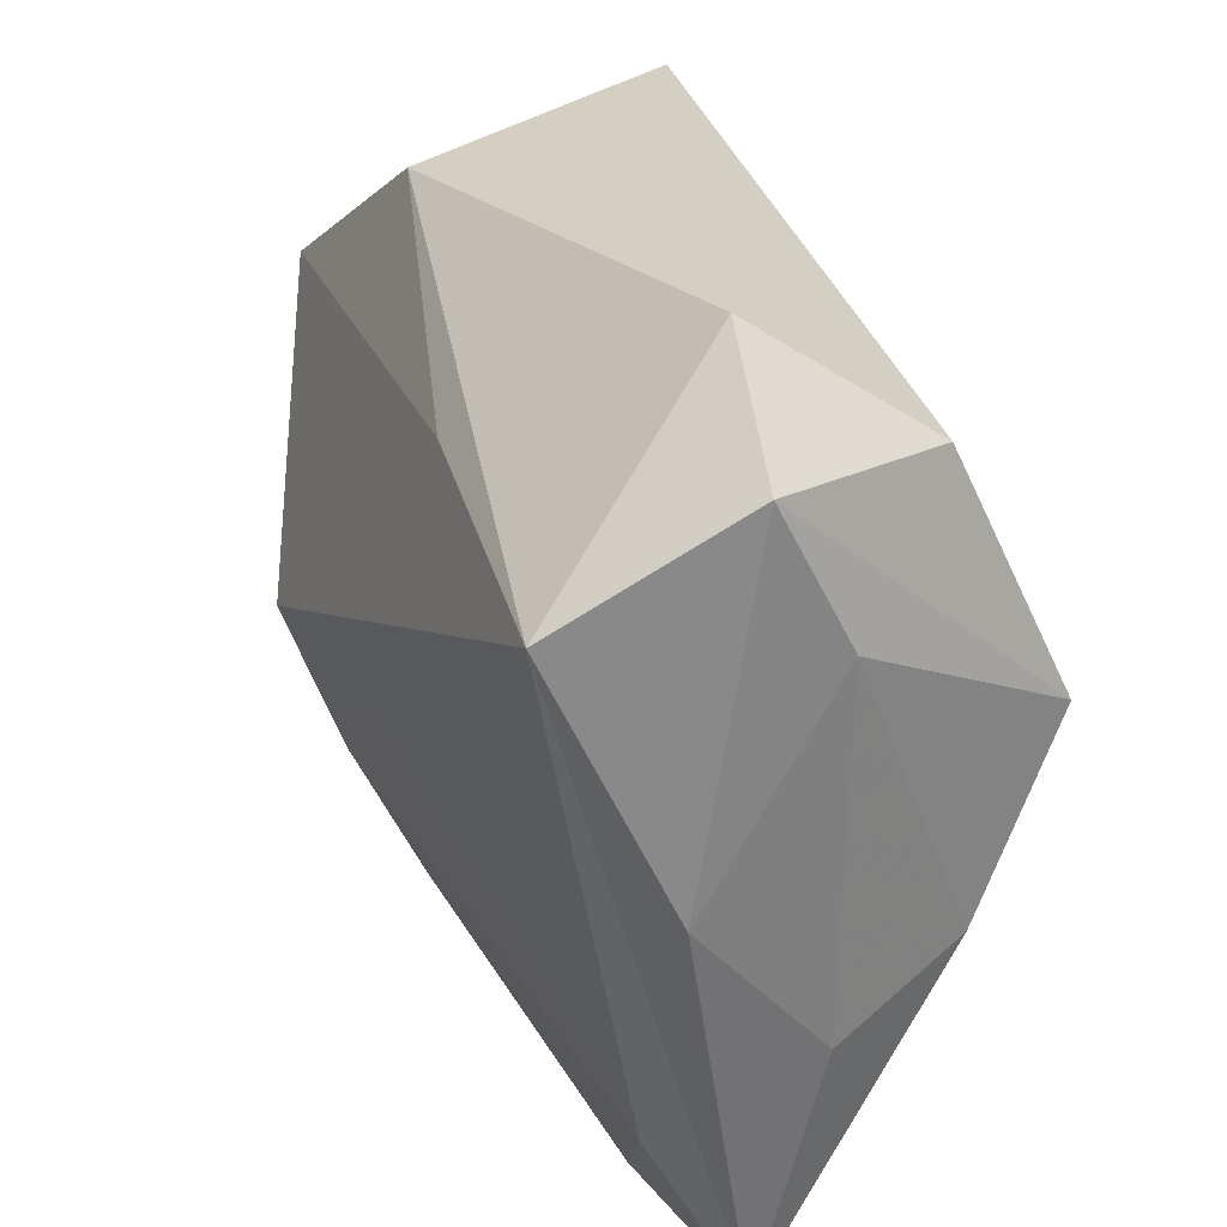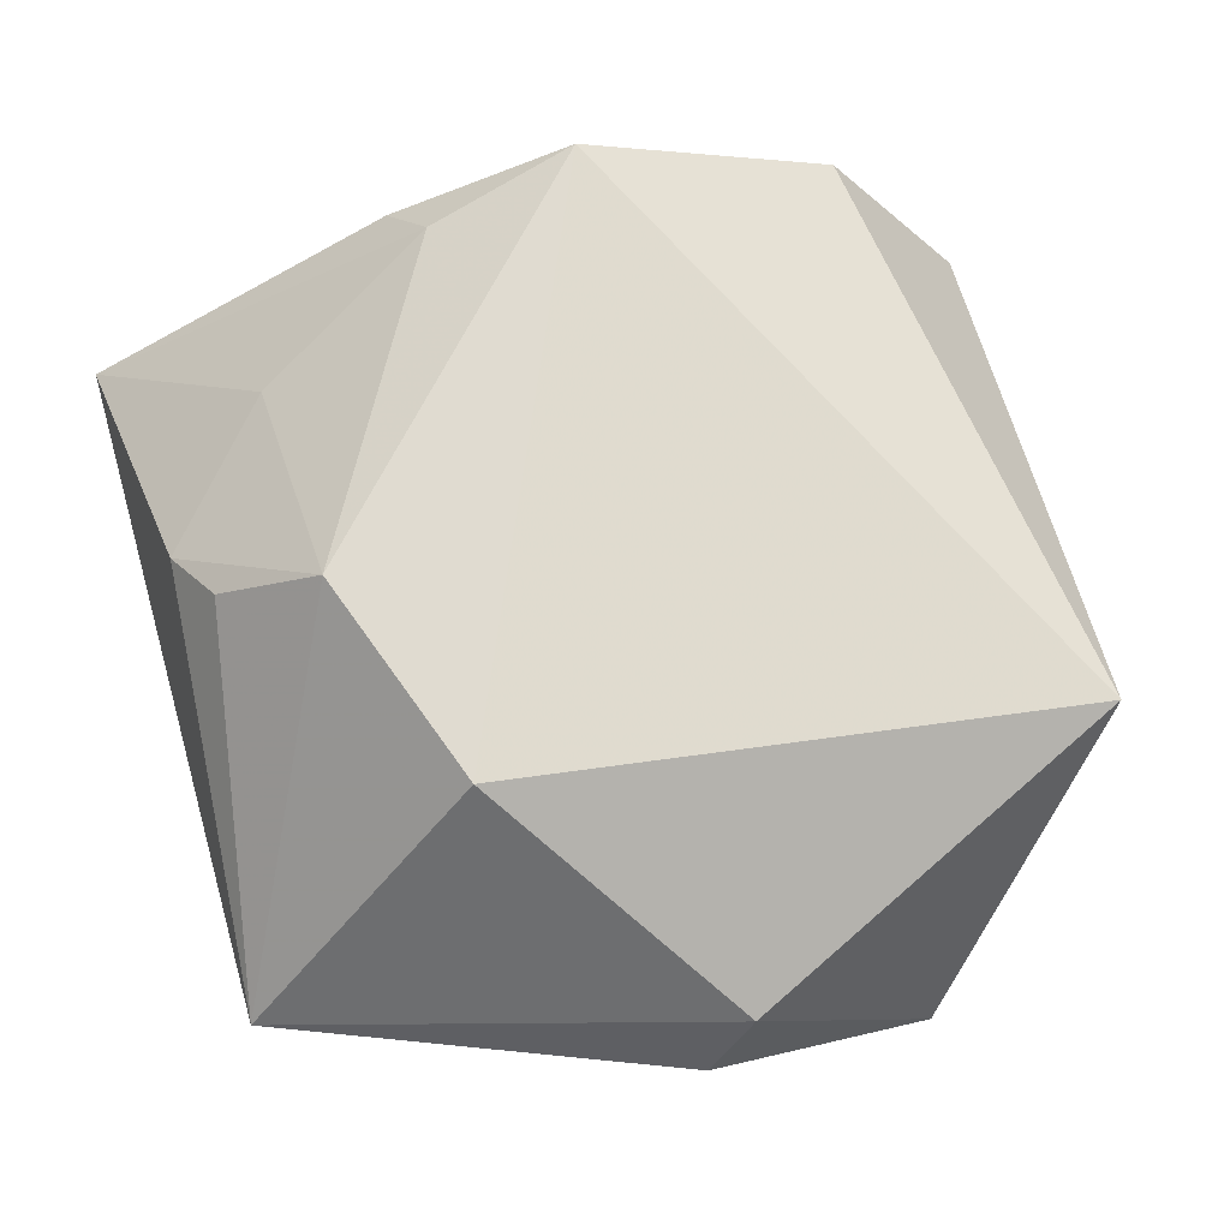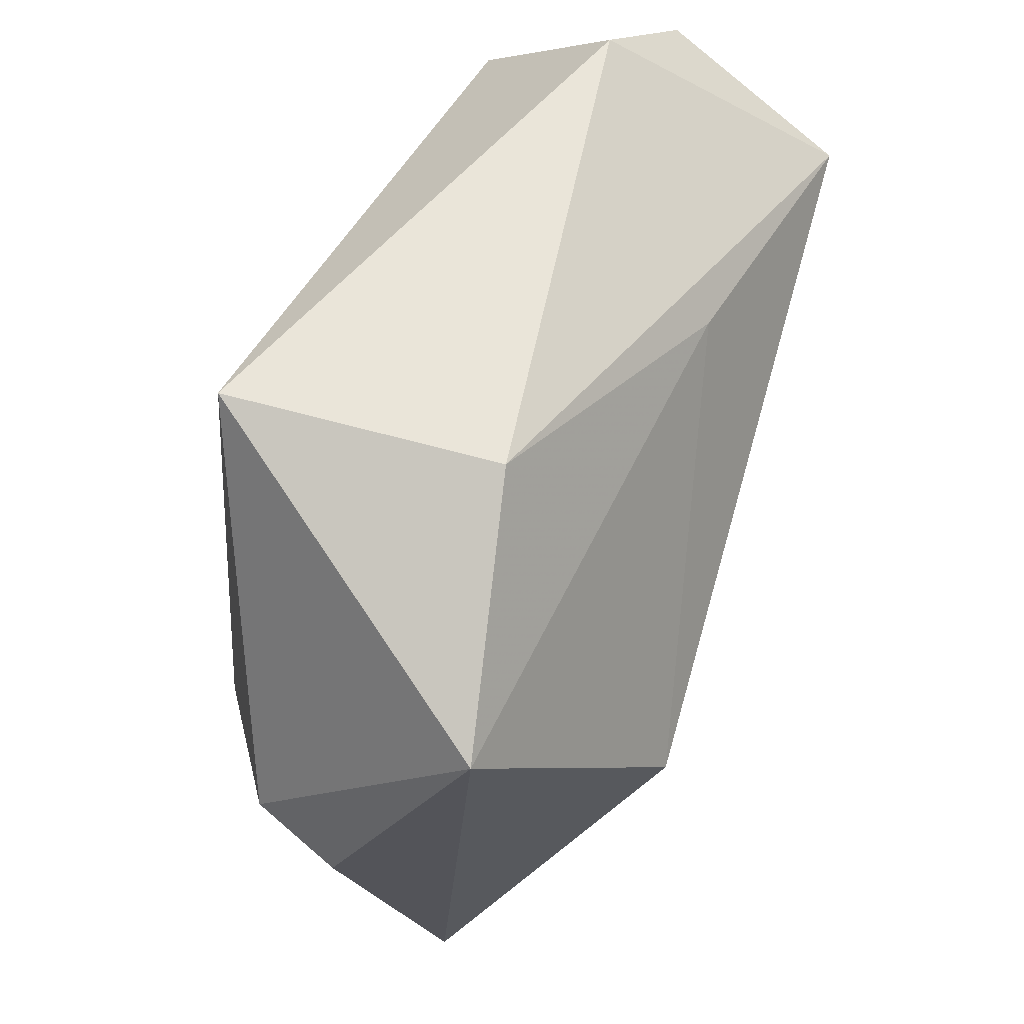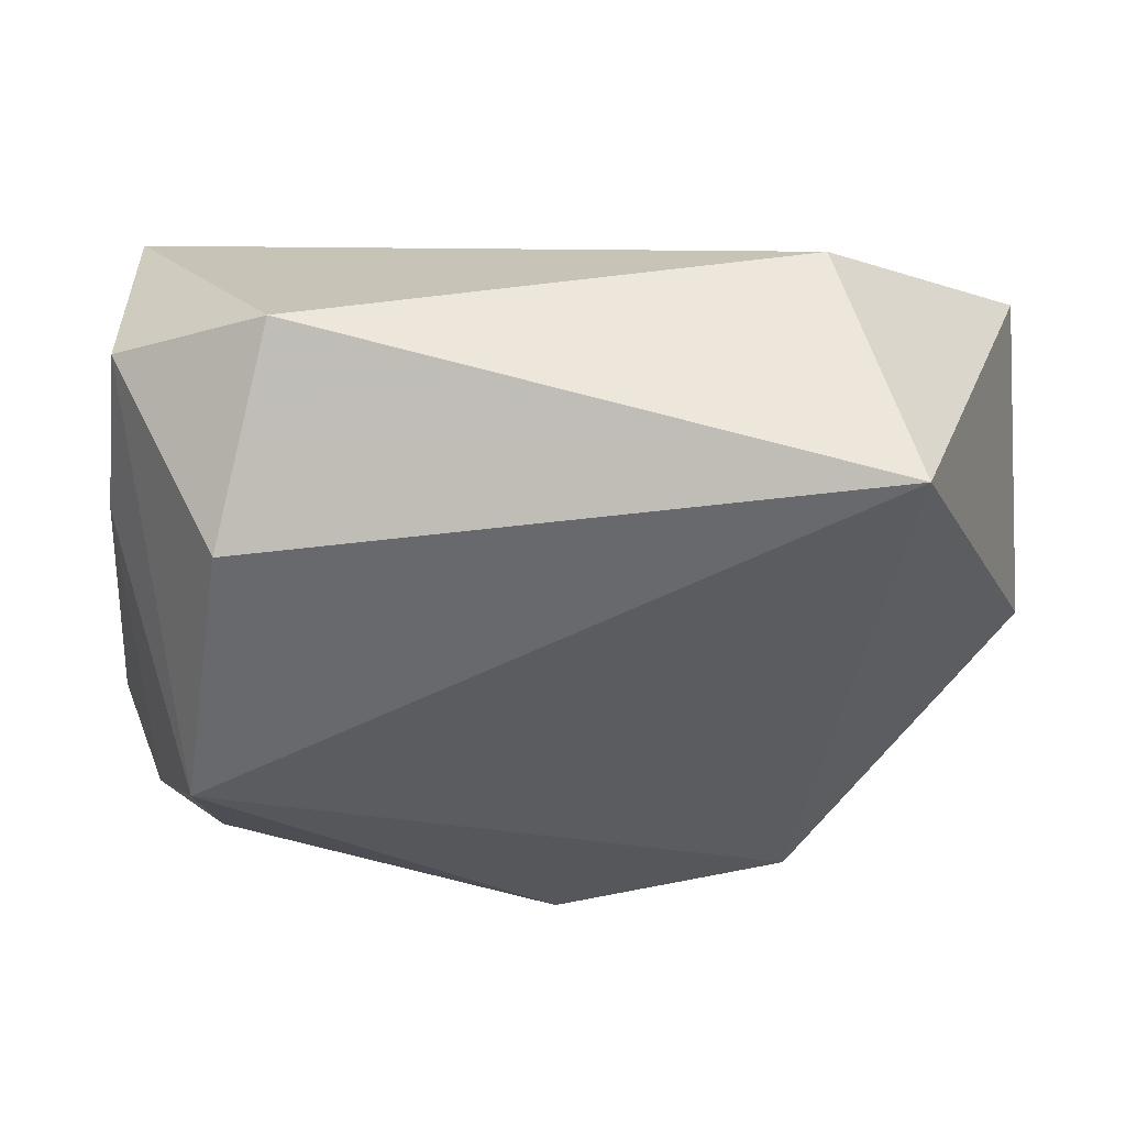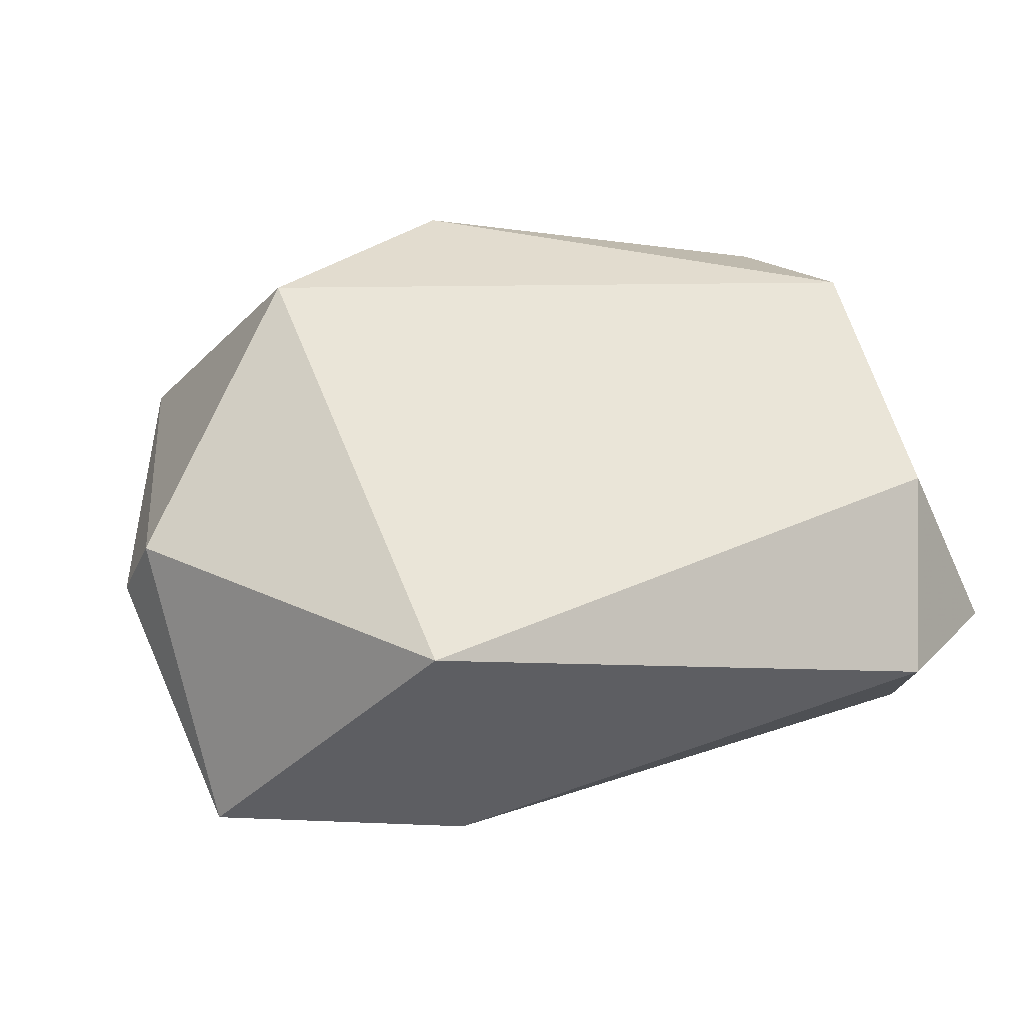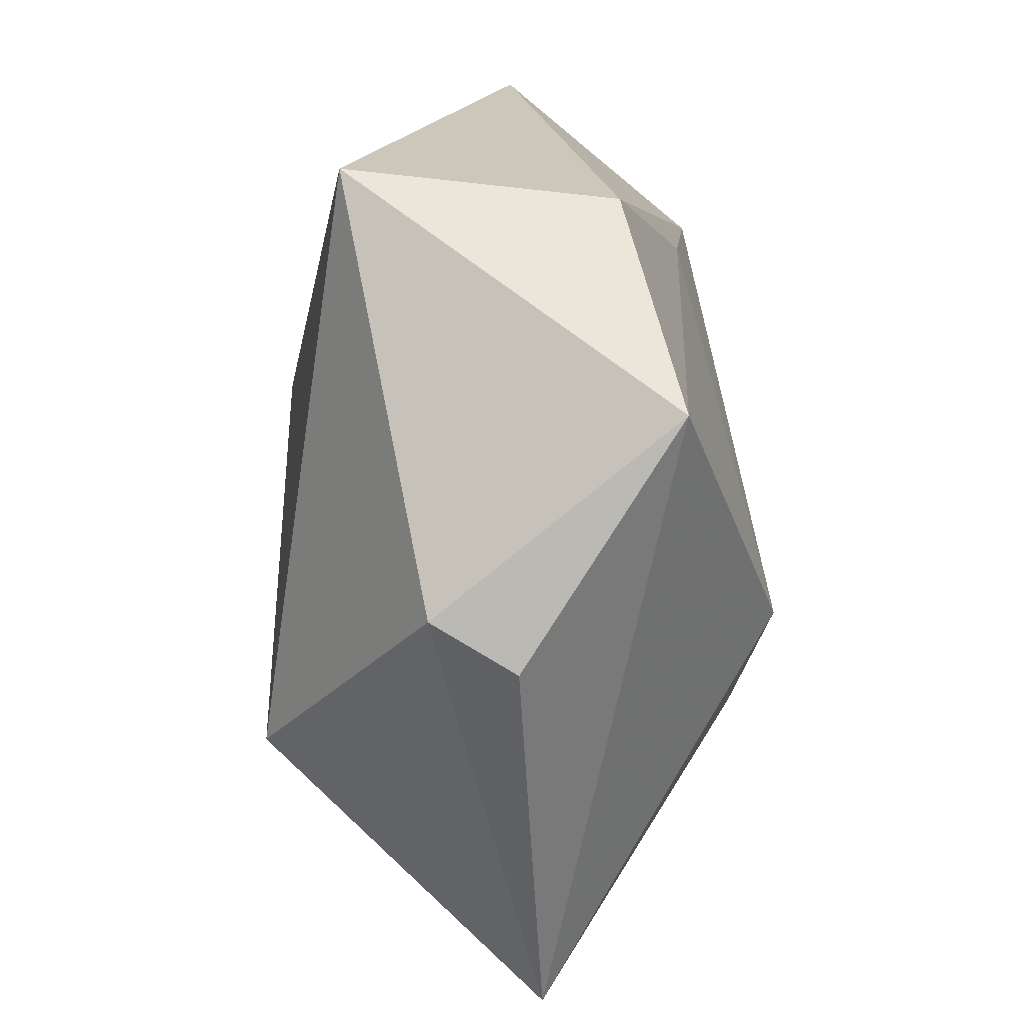
<metadata>
{"format":"obj","ext":"obj","renderer":"f3d","projection":"perspective","resolution":1024,"background":"white","views":[{"elev":36.9,"azim":-112.2,"up":"+Y"},{"elev":69.6,"azim":70.1,"up":"+Z"},{"elev":46.9,"azim":112.1,"up":"+Y"},{"elev":60.3,"azim":-6.4,"up":"+Y"},{"elev":36.5,"azim":151.3,"up":"+Z"},{"elev":9.9,"azim":88.1,"up":"+Y"}]}
</metadata>
<code>
v -0.0335 -0.02507 -0.01321
v -0.004413 0.02593 -0.01821
v 0.02701 -0.04352 -0.002989
v -0.03426 0.03564 -0.003965
v -0.03995 -0.01365 0.0002086
v 0.0438 -0.002782 0.007708
v 0.02992 0.03538 0.01533
v -0.001487 -0.03522 -0.01346
v 0.02068 -0.01924 0.02332
v -0.001013 -0.02518 0.02283
v 0.006365 -0.006928 -0.02259
v 0.04499 -0.007295 -9.385e-05
v -0.01256 -0.03711 0.009424
v -0.02107 0.04264 -0.001476
v -0.03857 0.001624 -0.01165
v -0.03224 0.008372 0.02329
v 0.02592 0.03247 -0.009907
v 0.02257 -0.006745 -0.02512
v -0.00602 -0.03433 0.01403
v -0.02409 -0.02471 0.01203
v -0.03662 -0.008659 0.01326
v 0.005462 -0.02689 -0.01772
v 0.01373 -0.0175 -0.02196
v -0.03652 0.02192 0.002148
v -0.03089 -0.006222 0.01942
v -0.02732 0.03172 0.01374
v -0.02545 -0.03636 -0.01098
v -0.03218 0.0264 -0.02154
v -0.04034 -0.03888 -0.006312
v 0.04507 0.01519 -0.01443
f 29 3 13
f 26 16 7
f 19 3 10
f 10 13 19
f 19 13 3
f 10 16 25
f 29 28 1
f 1 11 23
f 28 11 1
f 10 3 9
f 9 16 10
f 9 7 16
f 27 3 29
f 27 8 3
f 29 1 27
f 27 1 23
f 22 23 3
f 3 8 22
f 22 27 23
f 8 27 22
f 29 13 20
f 20 25 29
f 20 13 10
f 10 25 20
f 16 24 21
f 29 25 21
f 21 25 16
f 15 28 29
f 17 30 2
f 7 30 17
f 2 28 17
f 23 11 18
f 3 23 18
f 18 30 3
f 18 11 28
f 18 28 2
f 2 30 18
f 7 9 6
f 6 30 7
f 6 9 3
f 26 7 14
f 7 17 14
f 14 17 28
f 5 15 29
f 24 15 5
f 29 21 5
f 5 21 24
f 3 30 12
f 12 6 3
f 30 6 12
f 26 14 4
f 4 16 26
f 4 24 16
f 4 14 28
f 28 15 4
f 4 15 24

</code>
